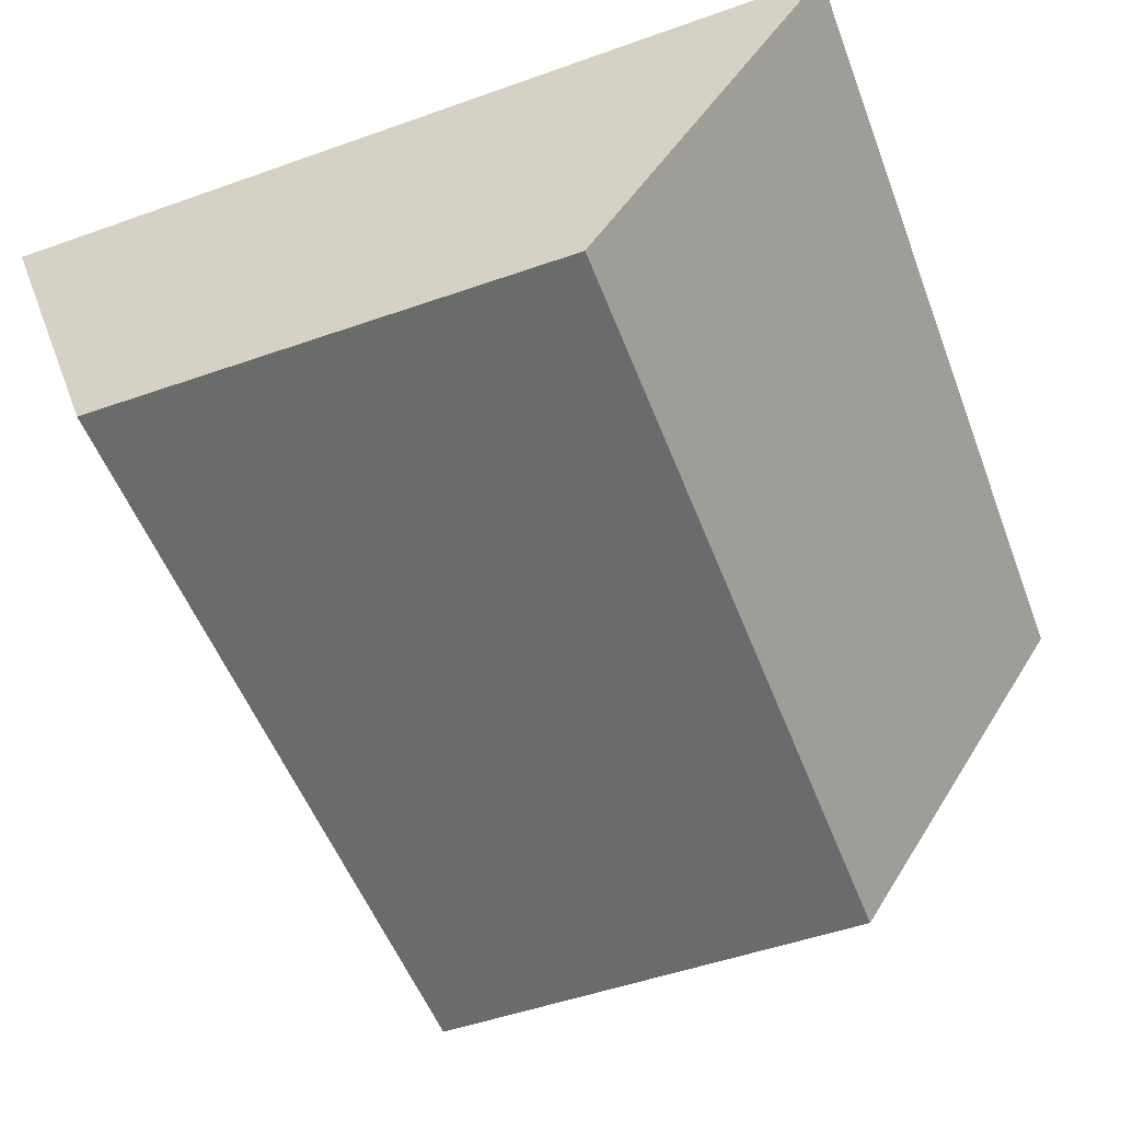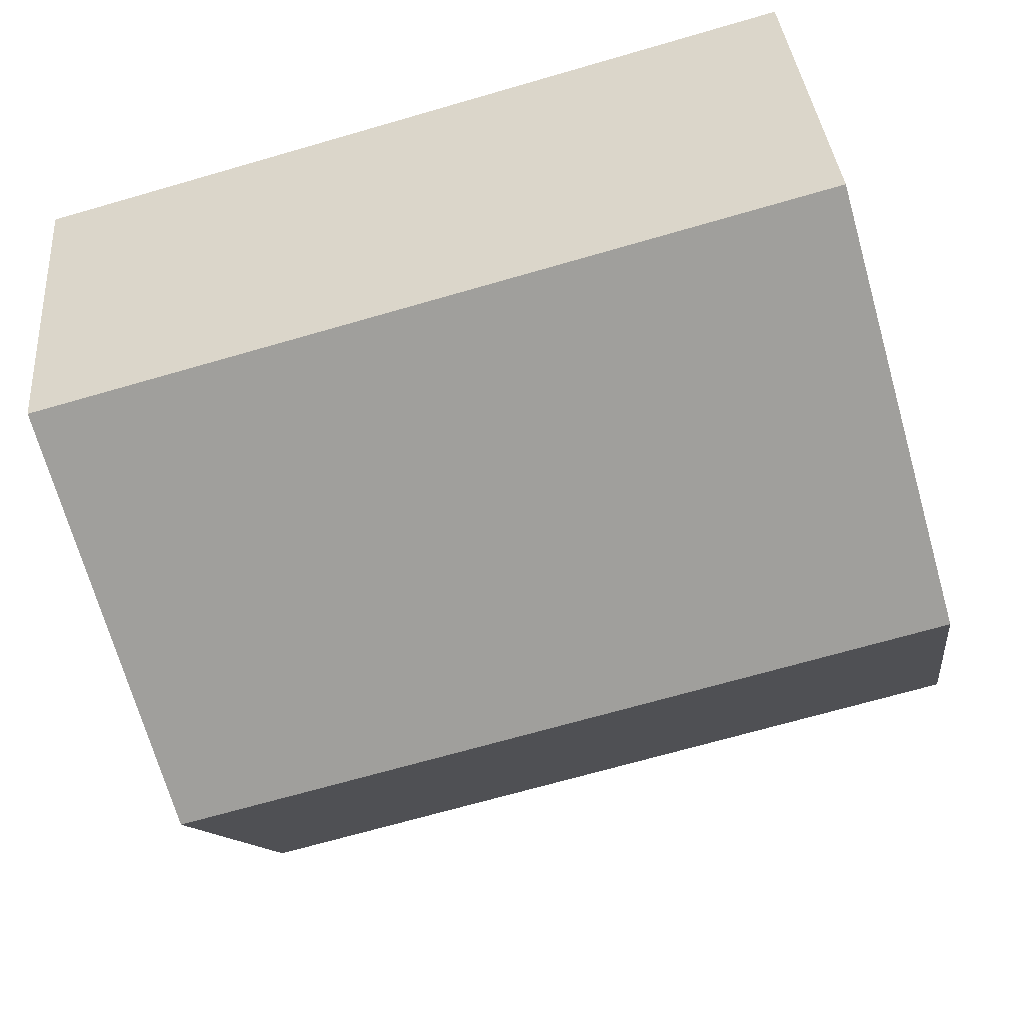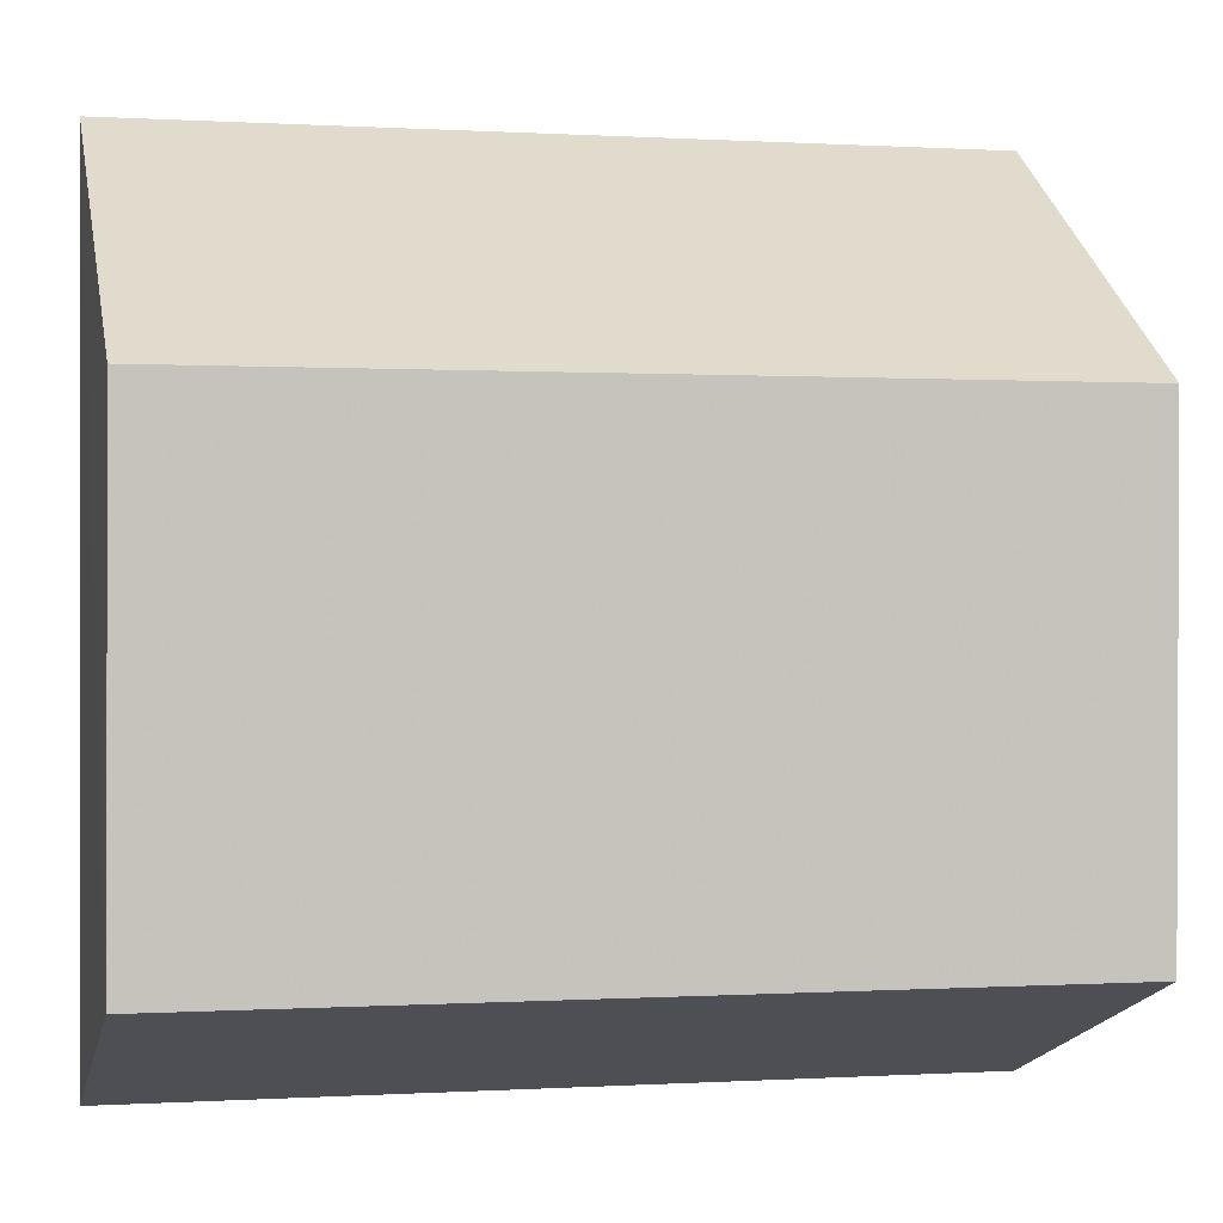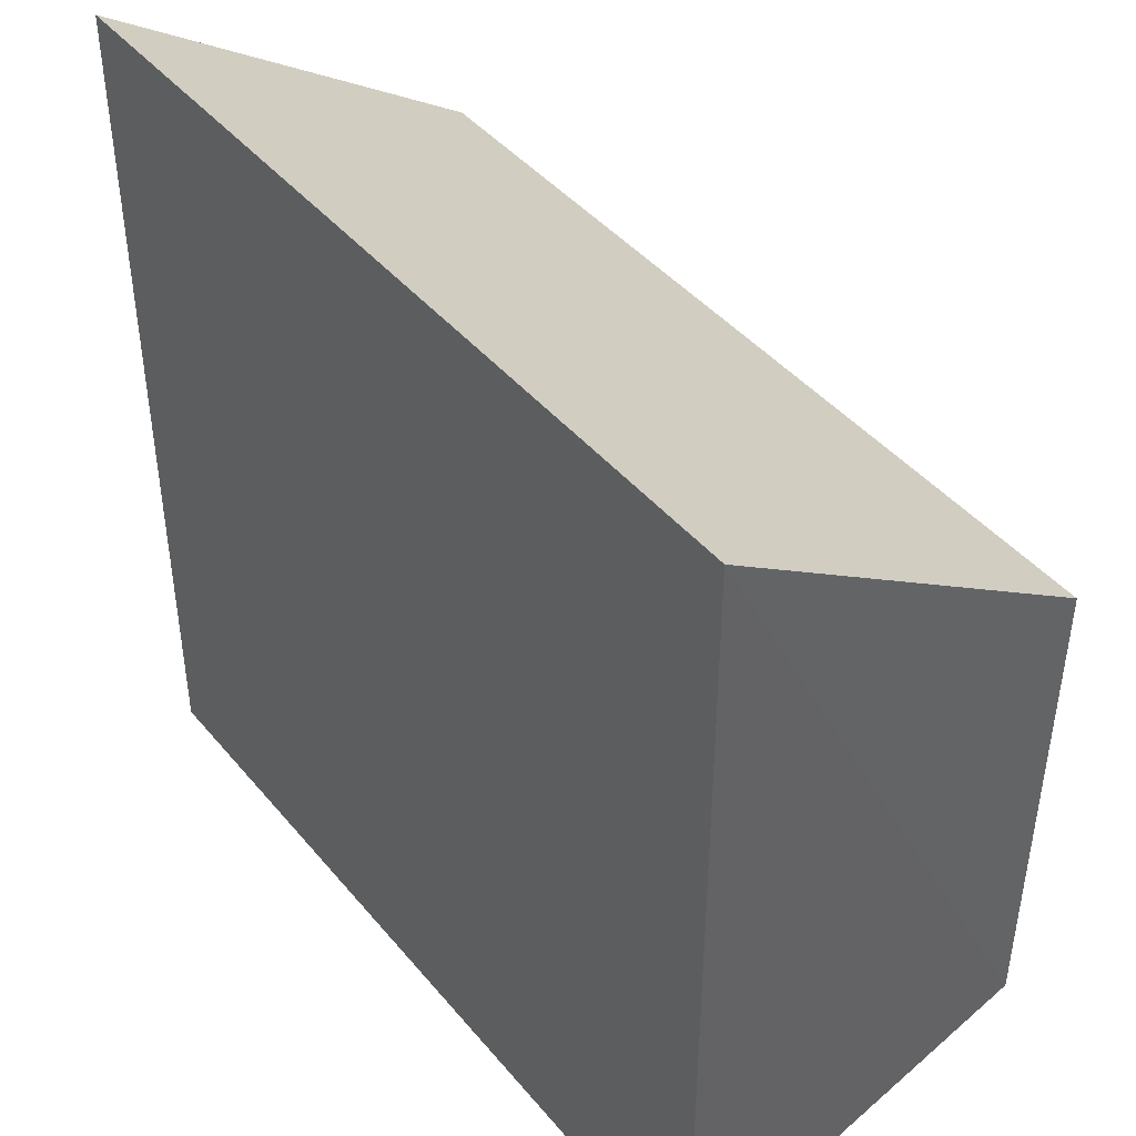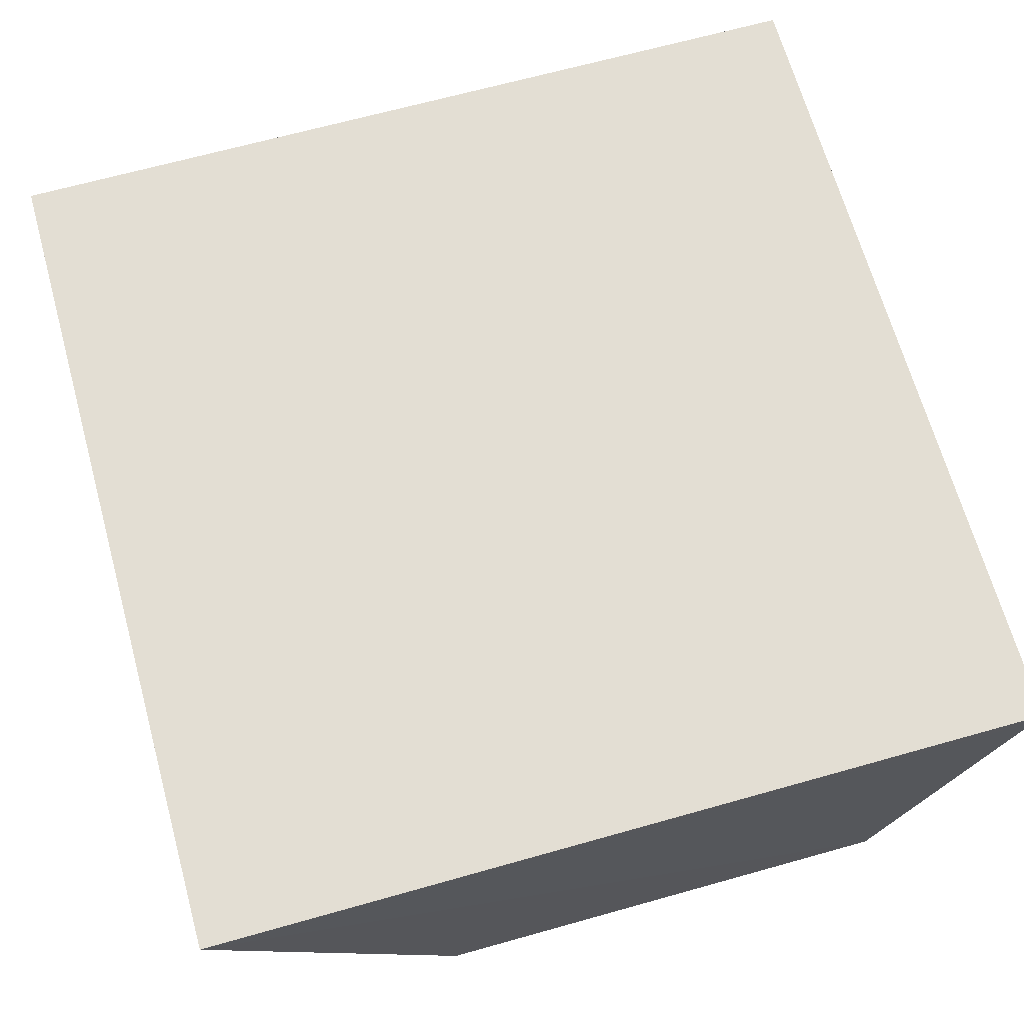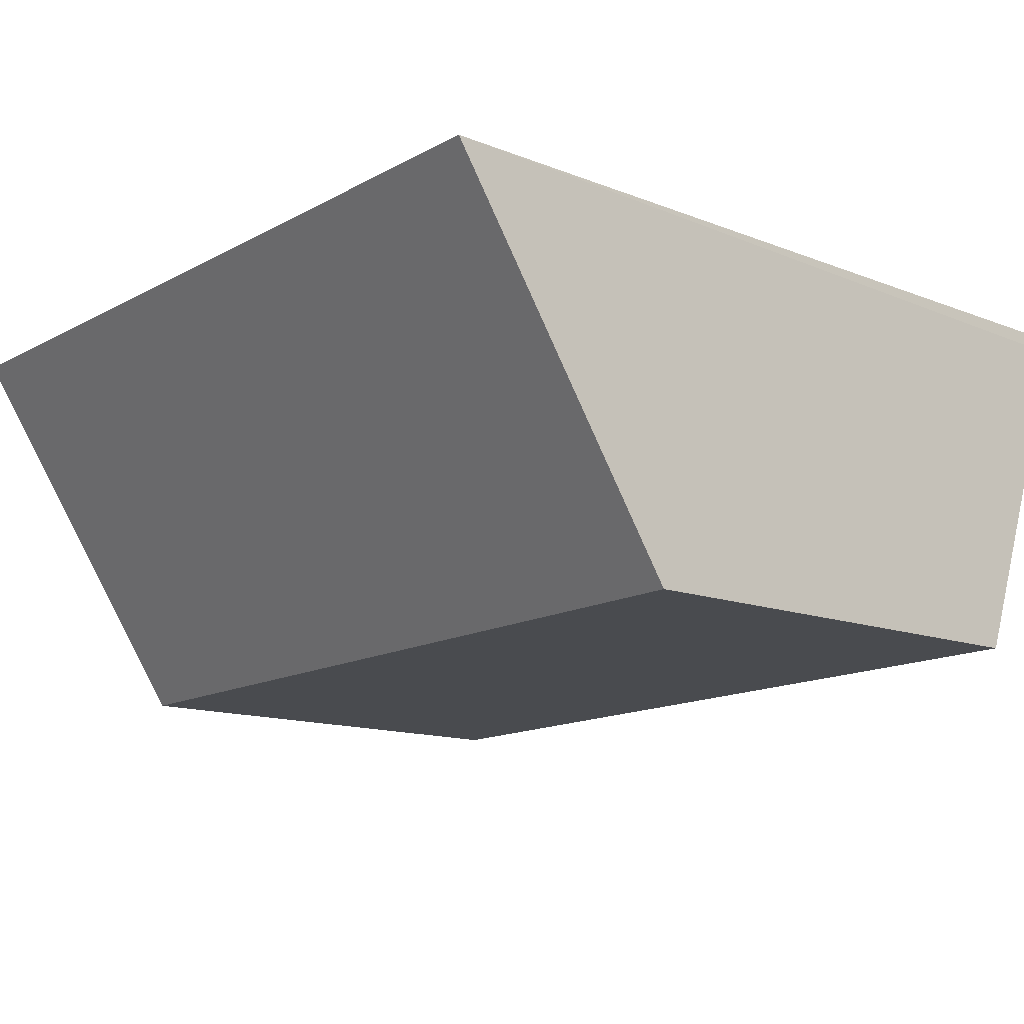
<metadata>
{"format":"obj","ext":"obj","renderer":"f3d","projection":"perspective","resolution":1024,"background":"white","views":[{"elev":-53.5,"azim":110.8,"up":"+Z"},{"elev":-70.6,"azim":16.0,"up":"+Z"},{"elev":0.1,"azim":167.0,"up":"+Y"},{"elev":43.0,"azim":53.6,"up":"+Y"},{"elev":67.3,"azim":-105.6,"up":"+Z"},{"elev":-14.4,"azim":-130.5,"up":"+Z"}]}
</metadata>
<code>
v 0.04127 0.01742 -0.002382
v -0.04127 -0.04178 0.03359
v 0.04156 -0.04178 0.03359
v 0.0415 0.041 0.03357
v -0.04133 -0.02931 -0.00185
v 0.04133 -0.02931 -0.00185
v -0.04128 0.01742 -0.002387
v -0.0415 0.041 0.03357
v -0.04131 -0.04125 0.03209
f 5 2 9
f 3 4 8
f 4 7 8
f 3 8 2
f 3 2 6
f 4 3 6
f 6 7 1
f 7 4 1
f 4 6 1
f 8 7 5
f 6 2 5
f 7 6 5
f 2 8 9
f 8 5 9

</code>
